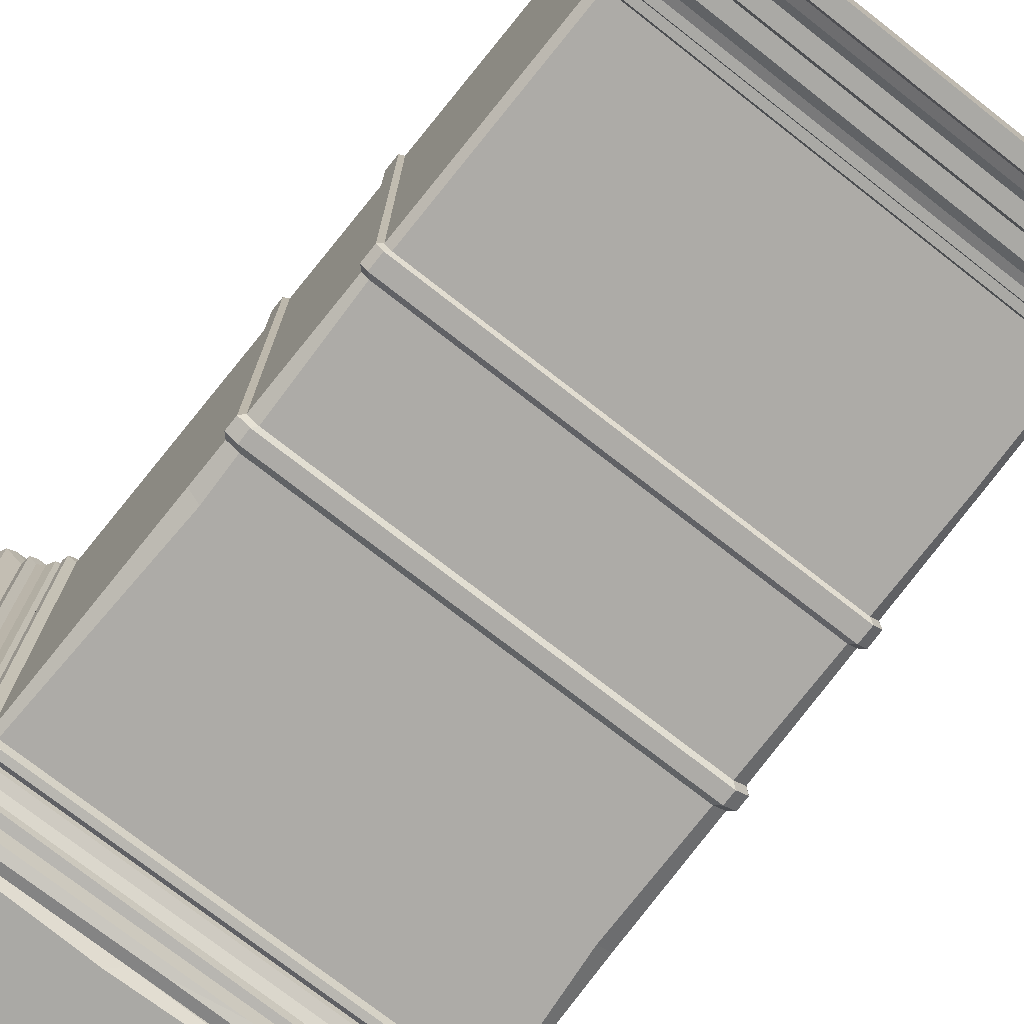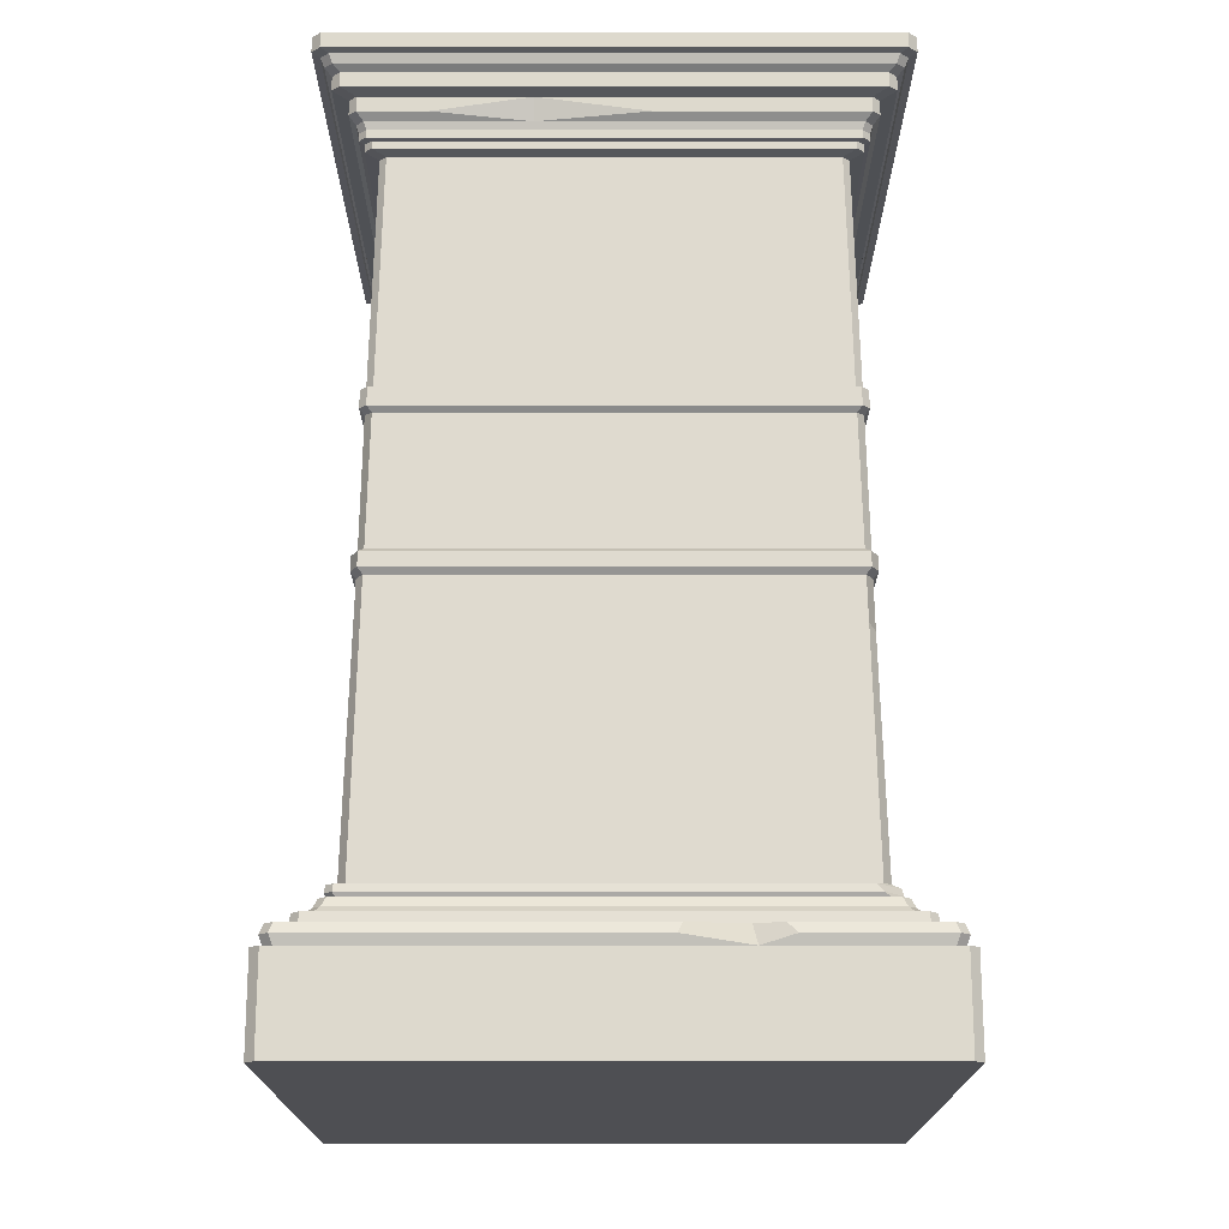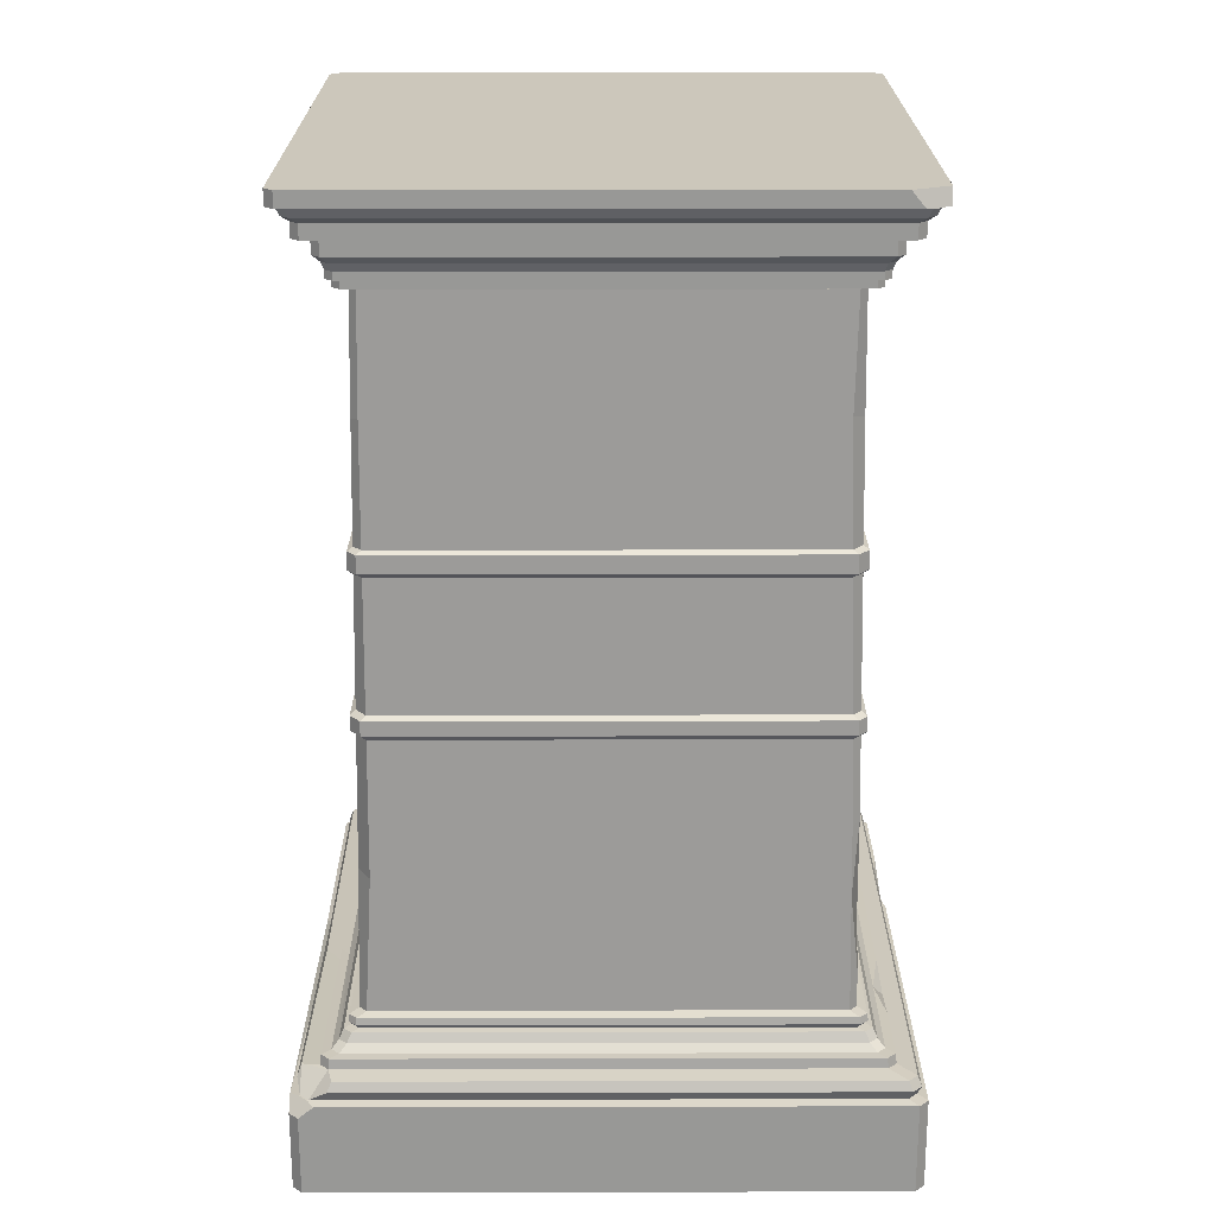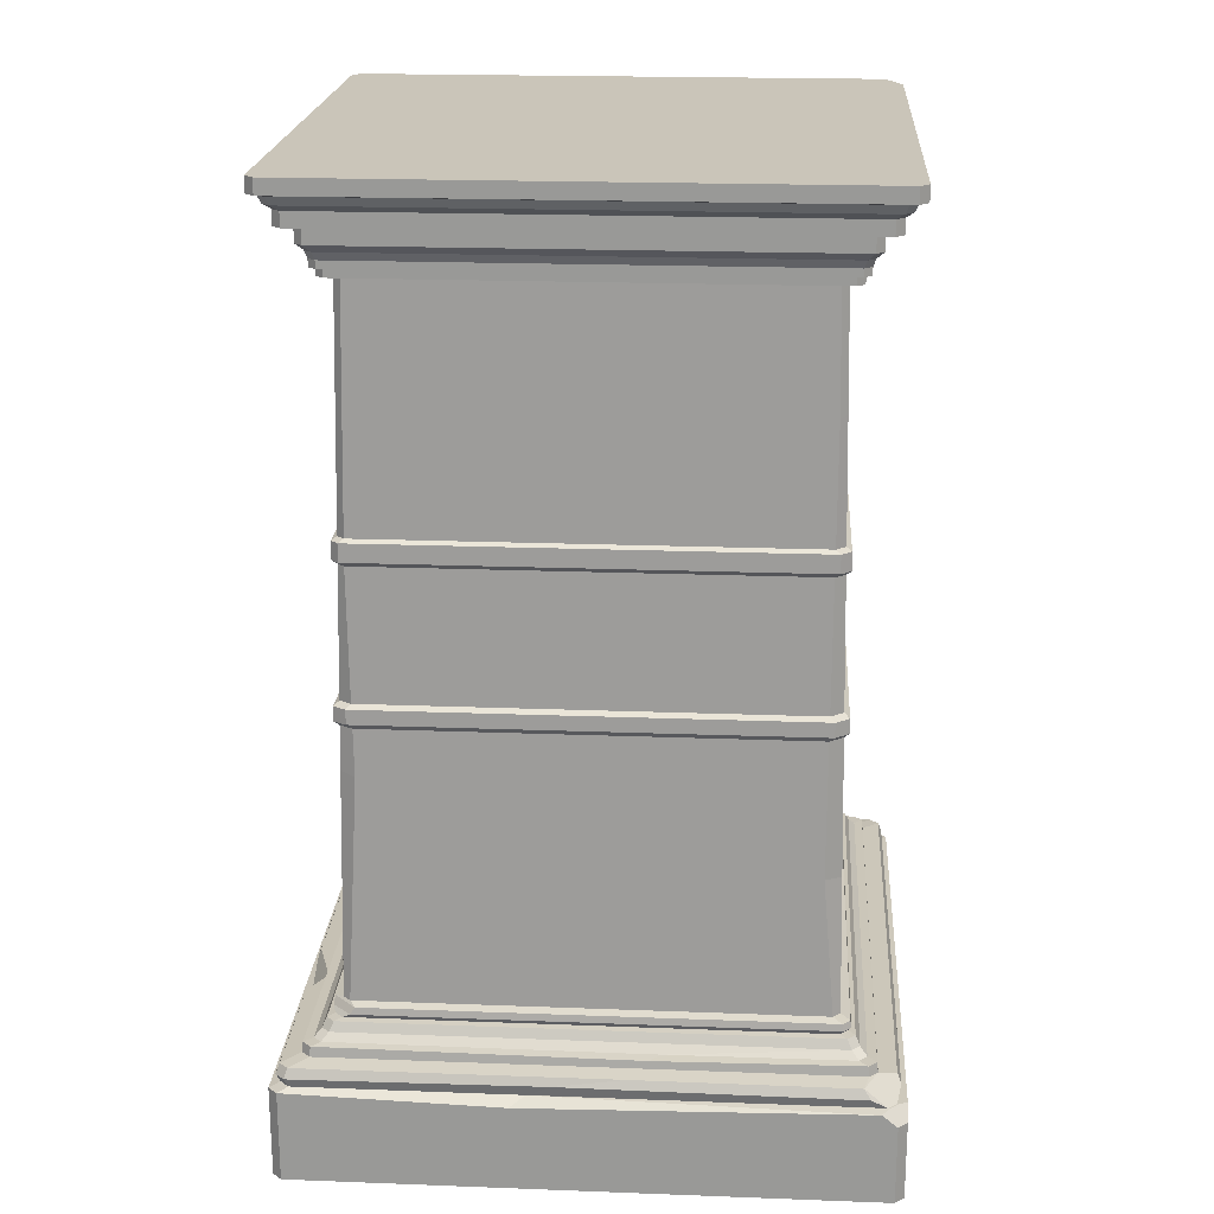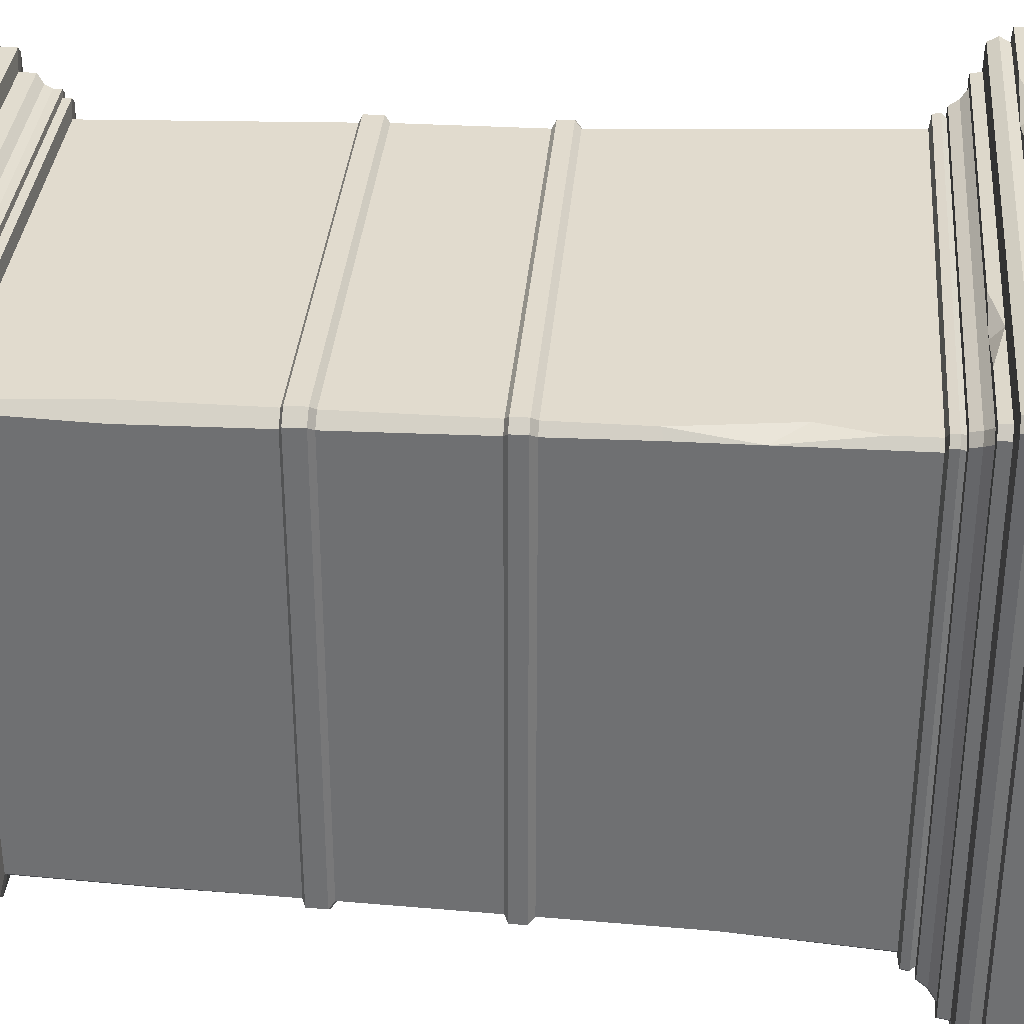
<metadata>
{"format":"obj","ext":"obj","renderer":"f3d","projection":"perspective","resolution":1024,"background":"white","views":[{"elev":-75.4,"azim":142.1,"up":"+Z"},{"elev":-18.1,"azim":90.0,"up":"+Y"},{"elev":21.6,"azim":-90.2,"up":"+Y"},{"elev":20.6,"azim":-176.1,"up":"+Y"},{"elev":34.4,"azim":-85.1,"up":"+Z"}]}
</metadata>
<code>
v -43.02 150 41.8
v -41.82 150 44.41
v 43.02 150 44.41
v 44.41 150 43.02
v -44.41 150 -43.02
v -43.02 150 -44.41
v 43.02 150 -44.41
v 44.41 150 -43.02
v -47.19 0 45.71
v -45.71 0 47.19
v 47.19 0 45.71
v 45.71 0 47.19
v -47.19 0 -45.71
v -45.71 0 -47.19
v 47.19 0 -45.71
v 45.71 0 -47.19
v -34.86 134.8 33.77
v -33.77 134.8 34.86
v 33.77 134.8 34.86
v 34.86 134.8 33.77
v 34.86 134.8 -33.77
v 33.77 134.8 -34.86
v -33.77 134.8 -34.86
v -34.86 134.8 -33.77
v -36 25.13 37.16
v 36 25.13 37.16
v 37.16 25.13 36
v 37.16 25.13 -36
v 36 25.13 -37.16
v -36 25.13 -37.16
v -37.16 25.13 -36
v -37.16 25.13 36
v -37.39 24.77 38.6
v 37.39 24.77 38.6
v 38.6 24.77 37.39
v 38.6 24.77 -34.95
v 35.07 24.77 -38.6
v -37.39 24.77 -38.6
v -38.6 24.77 -37.39
v -38.6 24.77 37.39
v -45.71 14.85 47.19
v 45.71 14.85 47.19
v 47.19 14.85 45.71
v 47.19 14.85 -45.71
v 45.71 14.85 -47.19
v -45.71 12.86 -47.19
v -47.19 12.88 -45.71
v -47.19 14.85 45.71
v 44.2 15.11 45.63
v -44.2 15.11 45.63
v -45.63 15.11 44.2
v -45.63 15.11 -44.2
v -44.2 15.11 -45.63
v 44.2 15.11 -45.63
v 45.63 15.11 -44.2
v 45.63 15.11 44.2
v 44.2 18.23 45.63
v -44.2 18.23 45.63
v -45.63 18.23 44.2
v -42.77 18.55 -41.43
v -40.65 18.23 -45.63
v 44.2 18.23 -45.63
v 45.63 18.23 -44.2
v 45.63 18.23 44.2
v 41.43 18.55 42.77
v -41.43 18.55 42.77
v -42.77 18.55 41.43
v -41.43 18.55 -42.77
v 41.43 18.55 -42.77
v 42.77 18.55 -41.43
v 42.77 18.55 41.43
v 38.85 21.34 40.11
v -38.85 21.34 40.11
v -40.11 21.34 38.85
v -40.11 21.34 -38.85
v -38.85 21.34 -40.11
v 38.85 21.34 -40.11
v 40.11 21.34 -38.85
v 40.11 21.34 38.85
v -36.91 135.1 35.75
v -36.91 135.1 -35.75
v -35.75 135.1 -36.91
v 35.75 135.1 -36.91
v 36.91 135.1 -35.75
v 36.91 135.1 35.75
v 35.75 135.1 36.91
v -35.75 135.1 36.91
v -37.74 137.7 36.56
v -37.74 137.7 -36.56
v -36.56 137.7 -37.74
v 36.56 137.7 -37.74
v 37.74 137.7 -36.56
v 37.74 137.7 36.56
v 36.56 137.7 37.74
v -36.56 137.7 37.74
v -38.16 138.9 36.96
v -38.16 138.9 -36.96
v -36.96 138.9 -38.16
v 36.96 138.9 -38.16
v 38.16 138.9 -36.96
v 38.16 138.9 36.96
v 36.96 138.9 38.16
v -36.96 138.9 38.16
v -39.21 140 37.98
v -39.21 140 -37.98
v -37.98 140 -39.21
v 37.98 140 -39.21
v 39.21 140 -37.98
v 39.21 140 37.98
v 37.98 140 39.21
v -37.98 140 39.21
v -39.21 142.4 37.98
v -39.21 142.4 -37.98
v -37.98 142.4 -39.21
v 37.98 142.4 -39.21
v 39.21 142.4 -37.98
v 39.21 142.4 37.98
v 37.98 142.4 39.21
v -37.98 142.4 39.21
v -41.58 142.8 40.28
v -41.58 142.8 -40.28
v -40.28 142.8 -41.58
v 40.28 142.8 -41.58
v 41.58 142.8 -40.28
v 41.58 142.8 40.28
v 40.28 142.8 41.58
v -40.28 142.8 41.58
v -43.73 147.4 42.36
v -44.41 147.6 -43.02
v -43.02 147.6 -44.41
v 43.02 147.6 -44.41
v 44.41 147.6 -43.02
v 44.41 147.6 43.02
v 43.02 147.6 44.41
v -42.74 147.6 44.41
v -43.21 147.3 -41.86
v -43.21 147.3 41.86
v -41.86 147.3 43.21
v 41.86 147.3 43.21
v 43.21 147.3 41.86
v 43.21 147.3 -41.86
v 41.86 147.3 -43.21
v -41.86 147.3 -43.21
v -41.58 145.1 -40.28
v -41.58 145.1 40.28
v -40.28 145.1 41.58
v 40.28 145.1 41.58
v 41.58 145.1 40.28
v 41.58 145.1 -40.28
v 40.28 145.1 -41.58
v -40.28 145.1 -41.58
v -42.64 146 41.3
v -42.64 146 -41.3
v -41.3 146 -42.64
v 41.3 146 -42.64
v 42.64 146 -41.3
v 42.64 146 41.3
v 41.3 146 42.64
v -41.3 146 42.64
v -37.74 136.5 -36.56
v -37.74 136.5 36.56
v -36.56 136.5 37.74
v 36.56 136.5 37.74
v 37.74 136.5 36.56
v 37.74 136.5 -36.56
v 36.56 136.5 -37.74
v -36.56 136.5 -37.74
v -36.91 136.3 -35.75
v -36.91 136.3 35.75
v -35.75 136.3 36.91
v 35.75 136.3 36.91
v 36.91 136.3 35.75
v 36.91 136.3 -35.75
v 35.75 136.3 -36.91
v -35.75 136.3 -36.91
v 37.1 22.9 38.3
v -37.1 22.9 38.3
v -38.3 22.9 37.1
v -38.3 22.9 -37.1
v -37.1 22.9 -38.3
v 37.1 22.9 -38.3
v 38.3 22.9 -37.1
v 38.3 22.9 37.1
v 37.54 23.62 38.76
v -37.54 23.62 38.76
v -38.76 23.62 37.54
v -38.76 23.62 -37.54
v -37.54 23.62 -38.76
v 35.82 23.62 -38.76
v 38.76 23.62 -35.85
v 38.76 23.62 37.54
v 44.79 16.67 46.24
v 46.24 16.67 44.79
v 46.24 16.67 -44.79
v 44.79 16.67 -46.24
v -46.24 16.67 44.79
v -44.79 16.67 46.24
v -39.9 20.25 41.19
v 39.9 20.25 41.19
v 41.19 20.25 39.9
v 41.19 20.25 -39.9
v 39.9 20.25 -41.19
v -39.9 20.25 -41.19
v -41.19 20.25 -39.9
v -41.19 20.25 39.9
v -41.26 20.2 42.6
v 41.26 20.2 42.6
v 42.6 20.2 41.26
v 42.6 20.2 -41.26
v 41.26 20.2 -42.6
v -41.26 20.2 -42.6
v -42.6 20.2 -41.26
v -42.6 20.2 41.26
v -38.18 22.79 39.42
v 38.18 22.79 39.42
v 39.42 22.79 38.18
v 39.42 22.79 -38.18
v 38.18 22.79 -39.42
v -38.18 22.79 -39.42
v -39.42 22.79 -38.18
v -39.42 22.79 38.18
v -36.53 55.34 35.38
v 33.98 72.86 36.16
v 36.39 62 -35.25
v -34.1 47.32 -36.7
v -35.38 55.71 36.52
v 36.16 72.86 35.03
v 34.08 61.39 -36.4
v -36.7 47.01 -34.8
v -35.24 117 33.4
v 34.61 93.62 35.73
v 35.73 93.62 -34.61
v -34.15 116.3 -35.25
v -33.06 116.2 35.25
v 35.73 93.62 34.61
v 34.61 93.62 -35.73
v -35.24 116.7 -34.14
v -35.87 31.1 37.04
v -36.76 44.14 35.61
v -33.59 39.46 36.86
v 13.73 14.85 47.19
v 31.39 14.85 47.19
v 21.28 15.11 45.63
v 20.93 12.47 47.19
v -29.85 20.2 42.6
v -13.57 20.2 42.6
v -21.88 20.25 41.19
v -21.52 18.55 42.77
v -46.24 16.67 -41.41
v -45.63 18.23 -40.71
v -41.67 16.67 -46.24
v -45.81 15.08 -44.38
v -43.23 14.85 -47.19
v -47.19 14.85 -43.31
v -44.36 15.09 -45.8
v 11.36 13.76 -47.19
v 8.87 15.11 -45.63
v 5.076 16.8 -45.9
v -6.047 18.1 -45.29
v -10.17 18.55 -42.77
v -9.125 19.78 -42.6
v -10.85 20.1 -41.19
v 46.24 16.67 -8.108
v 46.24 16.67 -23.86
v 45.63 15.11 -18.64
v 45.63 18.23 -8.911
v 42.77 18.55 -18.03
v 45.63 18.23 -22.29
v -44.41 150 38.75
v -44.41 147.6 40.77
v 38.16 138.9 11.88
v 39.21 140 27.23
v 39.21 142.4 11.93
v 39.21 140 -5.562
v -33.92 93.62 35.73
v -35.73 93.62 -34.36
v -35.73 93.62 34.15
v -34.13 93.62 -35.73
v -34.72 72.86 36.16
v 34.29 72.86 -36.16
v -36.16 72.86 -34.56
v 36.16 72.86 -35.03
v -36.16 72.86 34.82
v -34.12 72.86 -36.16
v 34.52 97.7 35.64
v 35.64 97.7 -34.52
v -35.64 97.7 34.02
v -34.13 97.7 -35.64
v 34.52 97.7 -35.64
v -33.77 97.7 35.64
v -35.64 97.7 -34.32
v 35.64 97.7 34.52
v 36.24 69.03 35.11
v 34.14 69.03 36.24
v -34.86 69.03 36.24
v 34.22 69.03 -36.24
v -36.24 69.03 -34.59
v 36.24 69.03 -35.11
v -36.24 69.03 34.94
v -34.12 69.03 -36.24
v 34.75 72.27 36.97
v -35.51 72.27 36.97
v -36.97 72.27 35.61
v -36.97 72.27 -35.33
v -34.87 72.27 -36.97
v 35.04 72.27 -36.97
v 36.97 72.27 -35.81
v 36.97 72.27 35.81
v 37.02 69.93 35.86
v 37.02 69.93 -35.86
v 34.99 69.93 -37.02
v -34.87 69.93 -37.02
v -37.02 69.93 -35.35
v -37.02 69.93 35.68
v -35.6 69.93 37.02
v 34.85 69.93 37.02
v -34.53 97.26 36.44
v 35.29 97.26 36.44
v 36.44 97.26 35.29
v 36.44 97.26 -35.29
v 35.29 97.26 -36.44
v -34.89 97.26 -36.44
v -36.44 97.26 -35.08
v -36.44 97.26 34.78
v -34.64 94.41 36.5
v 35.35 94.41 36.5
v 36.5 94.41 35.35
v 36.5 94.41 -35.35
v 35.35 94.41 -36.5
v -34.89 94.41 -36.5
v -36.5 94.41 -35.11
v -36.5 94.41 34.88
f 16 12 10 14
f 87 80 17 18
f 8 7 3 4
f 85 86 19 20
f 81 82 23 24
f 83 84 21 22
f 86 87 18 19
f 3 7 6 1
f 2 3 1
f 22 23 82 83
f 20 21 84 85
f 24 17 80 81
f 18 17 230 234
f 19 18 234 285
f 20 19 285 292
f 27 28 224 293
f 22 21 286 289
f 29 30 225 228
f 24 23 233 237
f 229 239 222
f 26 25 33 34
f 27 26 34 35
f 35 36 28 27
f 29 28 36 37
f 37 38 30 29
f 31 30 38 39
f 39 40 32 31
f 25 32 40 33
f 241 243 50 41
f 56 49 42 43
f 56 43 44 265
f 44 55 265
f 54 55 44 45
f 45 256 257 54
f 52 53 255 252
f 47 254 252
f 50 51 48 41
f 12 244 10
f 43 42 12 11
f 11 15 44 43
f 45 44 15 16
f 45 16 256
f 256 16 14 253
f 14 46 253
f 13 9 47
f 254 47 9 48
f 41 48 9 10
f 57 58 197 192
f 58 59 196 197
f 52 249 250 60
f 60 61 53 52
f 61 251 53
f 62 63 194 195
f 193 263 266 64
f 64 57 192 193
f 66 58 57 248
f 65 248 57
f 66 67 59 58
f 69 70 63 62
f 64 266 267 71
f 71 65 57 64
f 198 247 73
f 72 73 247 199
f 73 74 205 198
f 204 205 74 75
f 75 76 203 204
f 77 202 262 76
f 262 203 76
f 77 78 201 202
f 200 201 78 79
f 79 72 199 200
f 176 177 214 215
f 177 178 221 214
f 220 221 178 179
f 179 180 219 220
f 218 219 180 181
f 181 182 217 218
f 216 217 182 183
f 183 176 215 216
f 160 161 88 89
f 89 90 167 160
f 166 167 90 91
f 91 92 165 166
f 164 165 92 93
f 93 94 163 164
f 94 95 162 163
f 95 88 161 162
f 89 88 96 97
f 97 98 90 89
f 91 90 98 99
f 99 100 92 91
f 92 100 271 93
f 93 271 101
f 101 102 94 93
f 102 103 95 94
f 103 96 88 95
f 97 96 104 105
f 105 106 98 97
f 99 98 106 107
f 107 108 100 99
f 101 271 272 109
f 109 110 102 101
f 110 111 103 102
f 111 104 96 103
f 105 104 112 113
f 113 114 106 105
f 107 106 114 115
f 115 116 108 107
f 109 272 273 117
f 117 118 110 109
f 118 119 111 110
f 119 112 104 111
f 113 112 120 121
f 121 122 114 113
f 115 114 122 123
f 123 124 116 115
f 116 124 125 273
f 117 273 125
f 125 126 118 117
f 126 127 119 118
f 127 120 112 119
f 270 129 136 137
f 128 270 137
f 129 130 143 136
f 142 143 130 131
f 131 132 141 142
f 140 141 132 133
f 133 134 139 140
f 134 135 138 139
f 14 10 9 13
f 15 11 12 16
f 129 270 269 5
f 5 6 130 129
f 131 130 6 7
f 7 8 132 131
f 133 132 8 4
f 4 3 134 133
f 3 2 135 134
f 2 1 128 135
f 144 145 152 153
f 159 152 145 146
f 158 159 146 147
f 157 158 147 148
f 148 149 156 157
f 155 156 149 150
f 150 151 154 155
f 153 154 151 144
f 121 120 145 144
f 146 145 120 127
f 147 146 127 126
f 148 147 126 125
f 125 124 149 148
f 150 149 124 123
f 123 122 151 150
f 144 151 122 121
f 153 152 137 136
f 136 143 154 153
f 155 154 143 142
f 142 141 156 155
f 157 156 141 140
f 140 139 158 157
f 139 138 159 158
f 138 137 152 159
f 168 169 161 160
f 162 161 169 170
f 163 162 170 171
f 164 163 171 172
f 172 173 165 164
f 166 165 173 174
f 174 175 167 166
f 160 167 175 168
f 81 80 169 168
f 170 169 80 87
f 171 170 87 86
f 172 171 86 85
f 85 84 173 172
f 174 173 84 83
f 83 82 175 174
f 168 175 82 81
f 184 185 177 176
f 185 186 178 177
f 179 178 186 187
f 187 188 180 179
f 181 180 188 189
f 189 190 182 181
f 183 182 190 191
f 191 184 176 183
f 34 33 185 184
f 33 40 186 185
f 187 186 40 39
f 39 38 188 187
f 189 188 38 37
f 37 36 190 189
f 191 190 36 35
f 35 34 184 191
f 193 192 49 56
f 264 265 55 194
f 195 194 55 54
f 197 196 51 50
f 49 192 197 243
f 197 50 243
f 246 247 248
f 200 199 207 208
f 208 209 201 200
f 202 201 209 210
f 210 261 262 202
f 204 203 211 212
f 212 213 205 204
f 198 205 213 206
f 208 207 65 71
f 208 71 267 209
f 70 209 267
f 210 209 70 69
f 69 260 261 210
f 212 211 68 60
f 60 67 213 212
f 206 213 67 66
f 215 214 73 72
f 216 215 72 79
f 79 78 217 216
f 218 217 78 77
f 77 76 219 218
f 220 219 76 75
f 75 74 221 220
f 214 221 74 73
f 226 239 240
f 308 301 316 309
f 307 308 309 310
f 228 224 28 29
f 228 225 300 296
f 229 225 30 31
f 229 222 299 297
f 234 230 287 290
f 231 275 279 223
f 235 231 223 227
f 236 232 282 280
f 237 233 288 291
f 237 230 17 24
f 226 222 239
f 238 239 32 25
f 240 239 238
f 31 32 239 229
f 26 240 238 25
f 49 243 242 42
f 242 243 244
f 244 243 241
f 42 242 244 12
f 10 244 241 41
f 199 247 246 207
f 245 247 198 206
f 248 245 206 66
f 207 246 248 65
f 248 247 245
f 52 51 196 249
f 250 249 196 59
f 60 250 59 67
f 60 68 61
f 62 259 260 69
f 195 258 259 62
f 54 257 258 195
f 255 253 46
f 252 255 46 47
f 254 48 51 52
f 252 254 52
f 47 46 14 13
f 256 253 257
f 253 255 53 257
f 258 257 53 251
f 259 258 251 61
f 260 259 61 68
f 261 260 68 211
f 262 261 211 203
f 56 265 263 193
f 264 268 267 265
f 268 264 194 63
f 267 268 63 70
f 266 263 265 267
f 269 1 6 5
f 135 128 137 138
f 269 270 128 1
f 272 271 273
f 274 271 100 108
f 273 274 108 116
f 273 271 274
f 321 322 288 289
f 323 324 287 291
f 275 277 283 279
f 317 318 285 290
f 276 278 284 281
f 319 320 286 292
f 227 282 232 235
f 280 284 278 236
f 281 283 277 276
f 301 302 315 316
f 306 307 310 311
f 302 303 314 315
f 304 305 312 313
f 292 285 318 319
f 289 286 320 321
f 290 287 324 317
f 291 288 322 323
f 289 288 233
f 291 287 230 237
f 290 285 234
f 292 286 21 20
f 289 233 23 22
f 294 226 240 26
f 293 294 26 27
f 298 293 224
f 311 312 305 306
f 313 314 303 304
f 294 295 226
f 296 298 224 228
f 295 299 222 226
f 297 300 225 229
f 223 279 302 301
f 279 283 303 302
f 304 303 283 281
f 281 284 305 304
f 306 305 284 280
f 280 282 307 306
f 227 308 307 282
f 227 223 301 308
f 310 309 293 298
f 311 310 298 296
f 296 300 312 311
f 313 312 300 297
f 297 299 314 313
f 315 314 299 295
f 316 315 295 294
f 309 316 294 293
f 325 326 318 317
f 319 318 326 327
f 327 328 320 319
f 321 320 328 329
f 329 330 322 321
f 323 322 330 331
f 331 332 324 323
f 317 324 332 325
f 275 231 326 325
f 327 326 231 235
f 235 232 328 327
f 329 328 232 236
f 236 278 330 329
f 331 330 278 276
f 276 277 332 331
f 325 332 277 275

</code>
